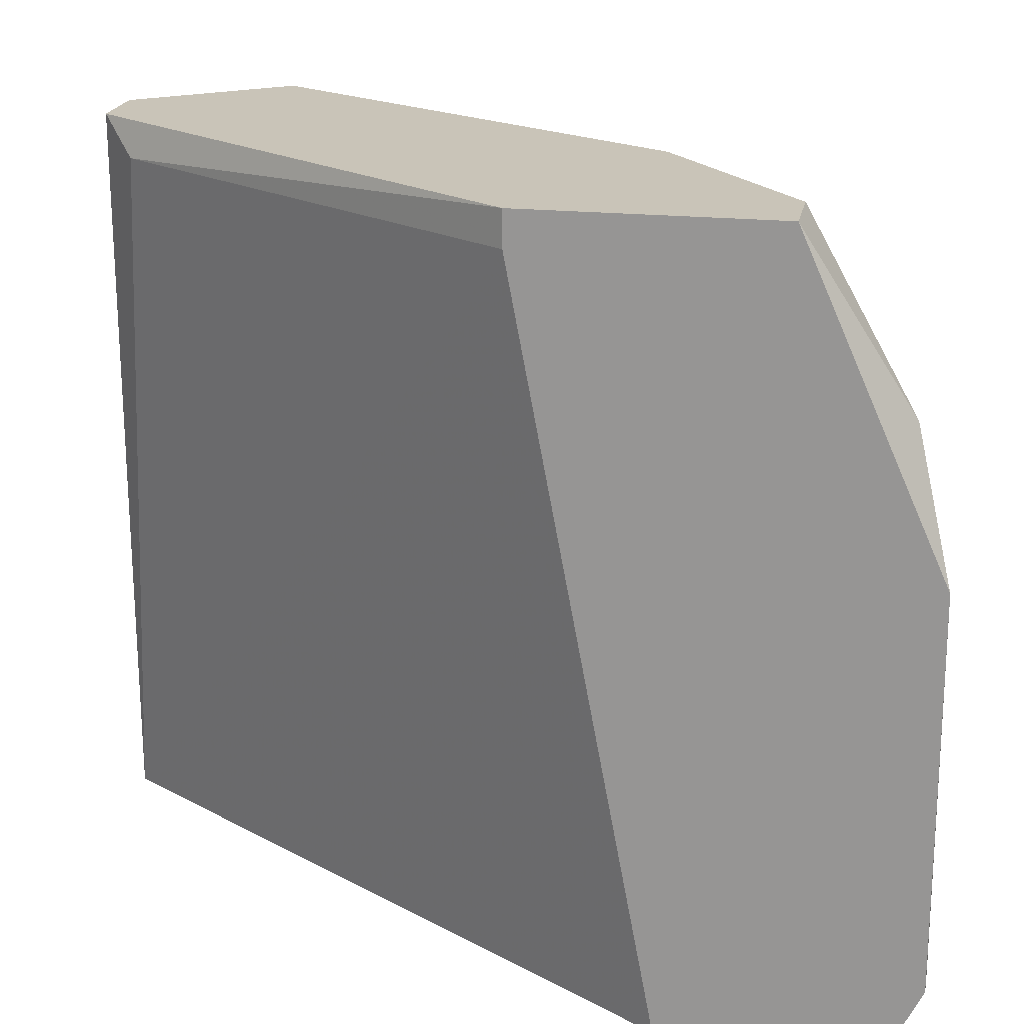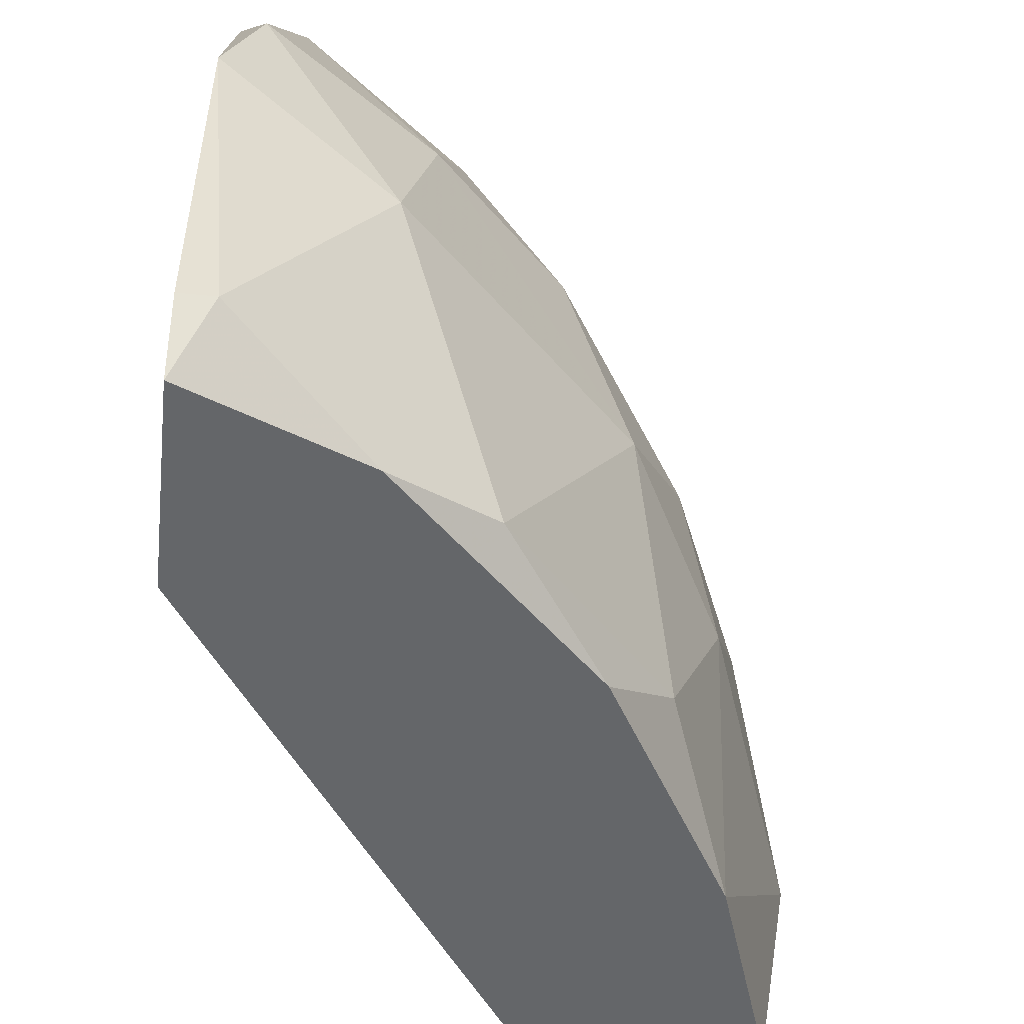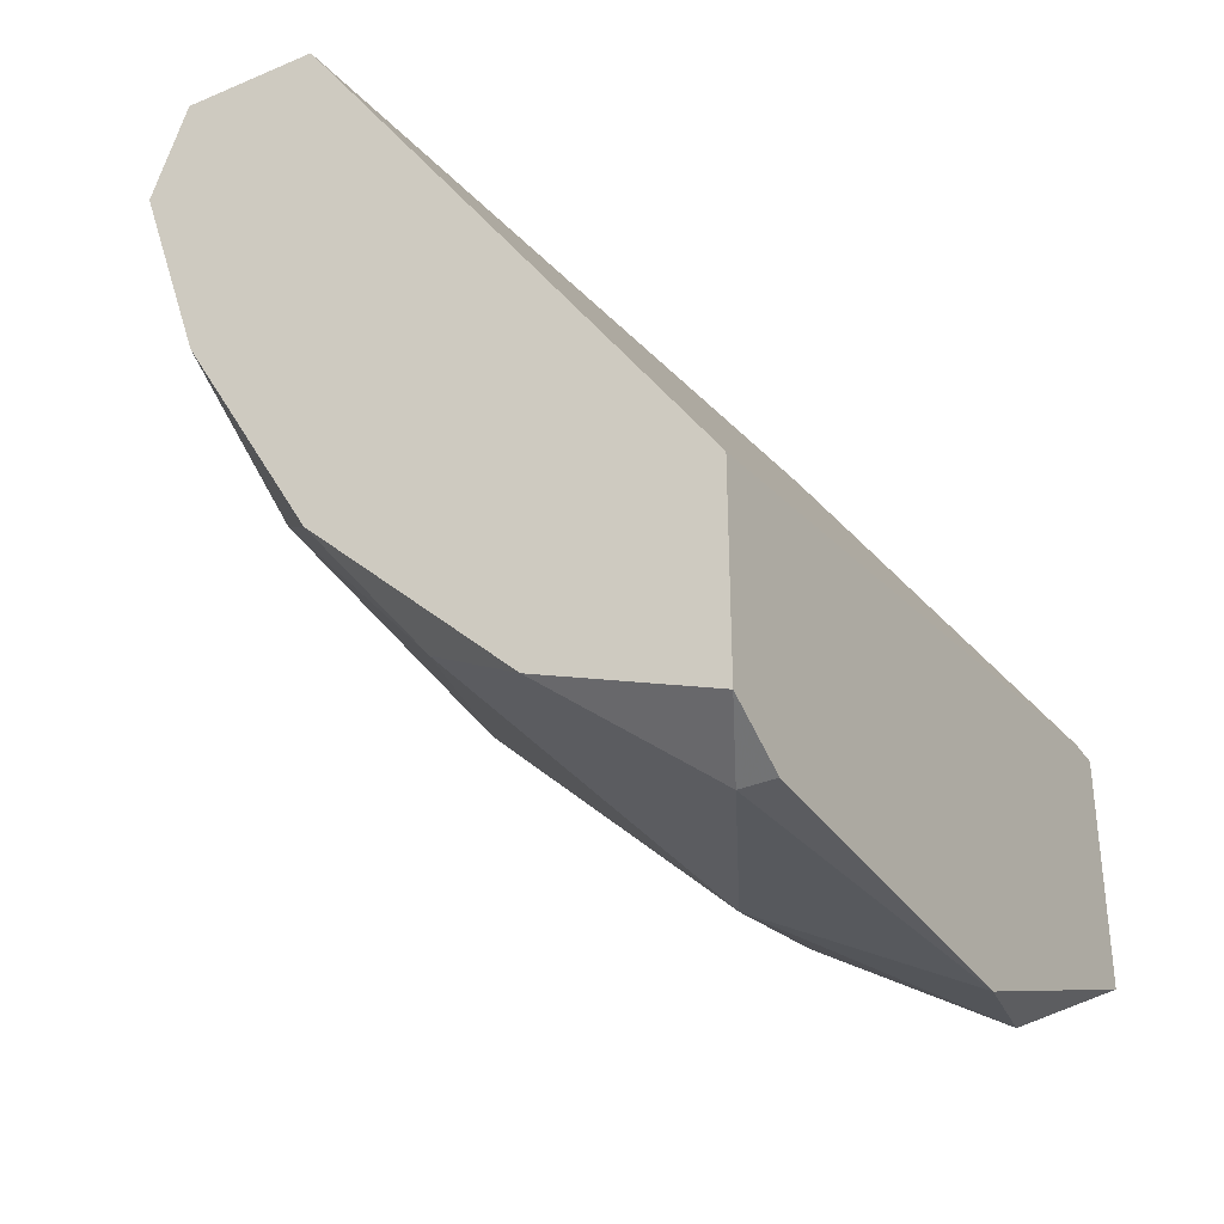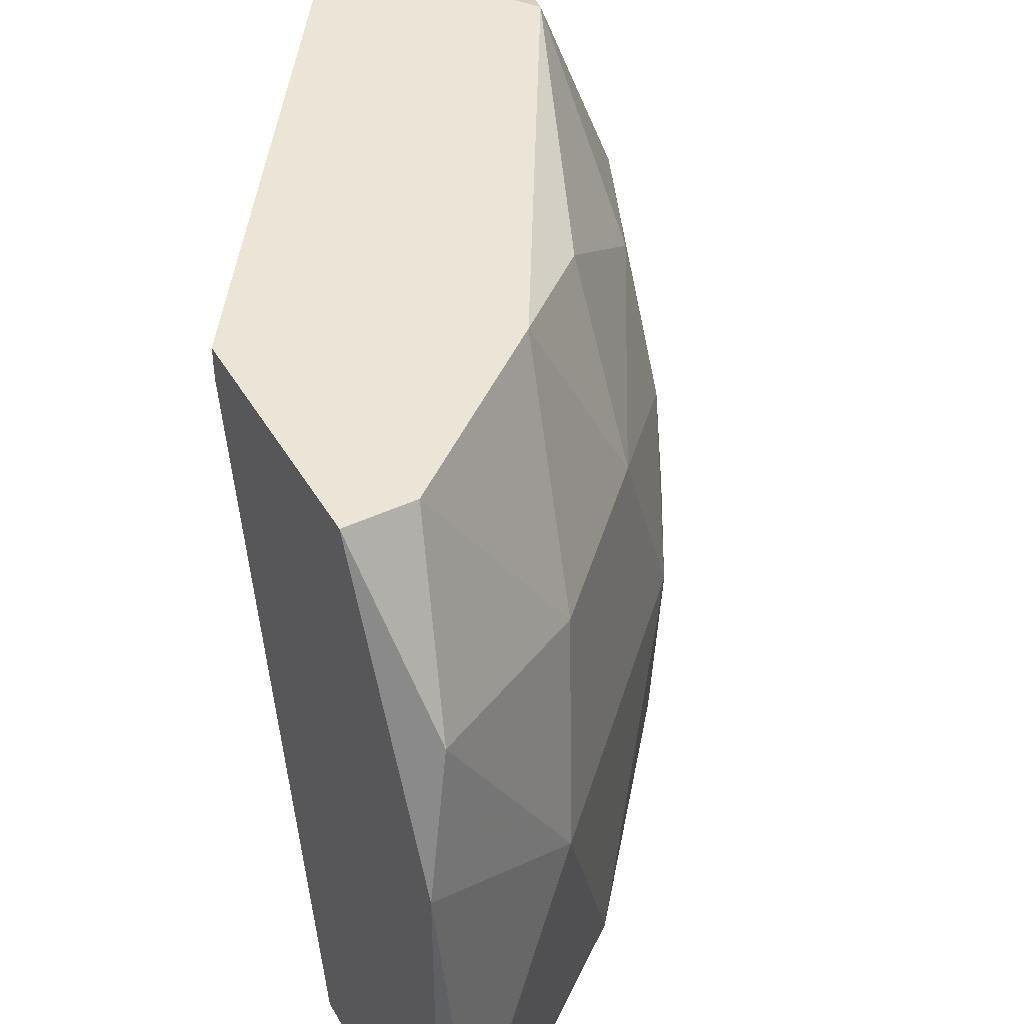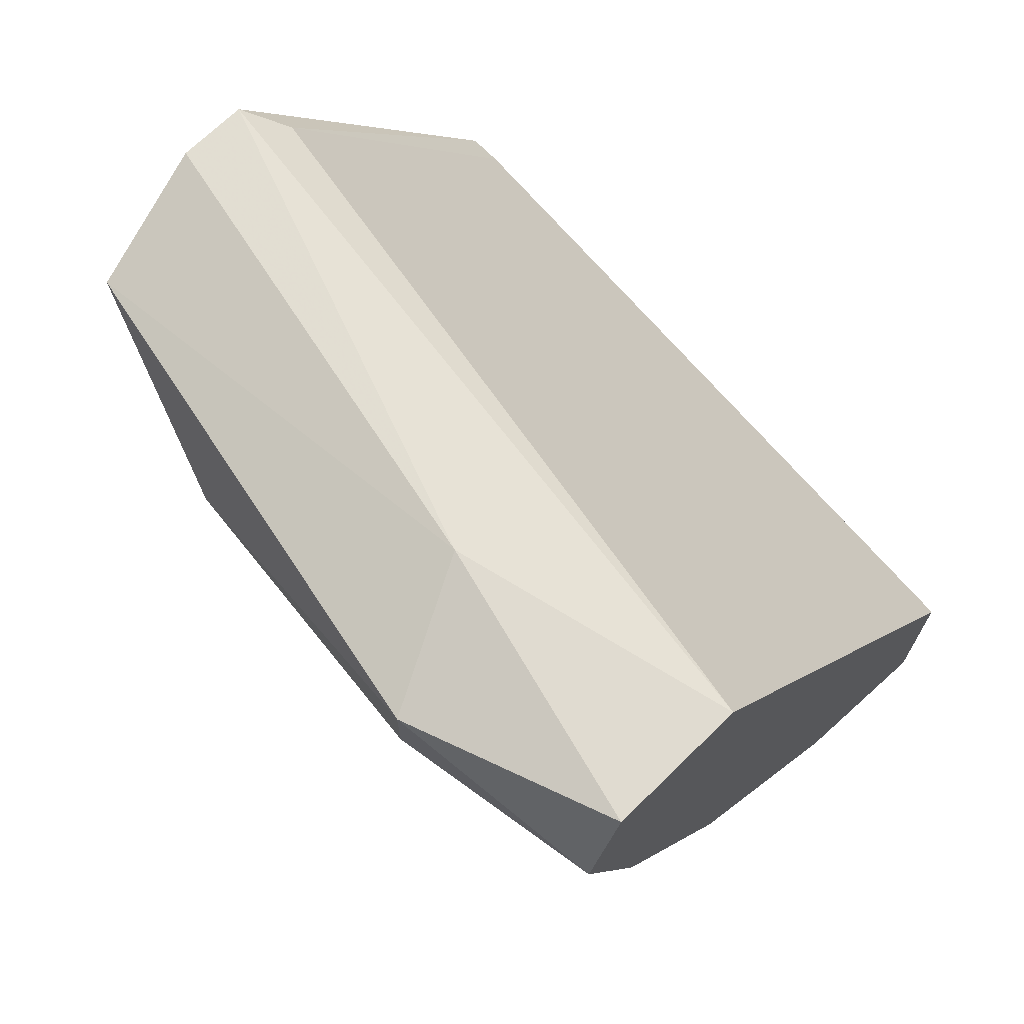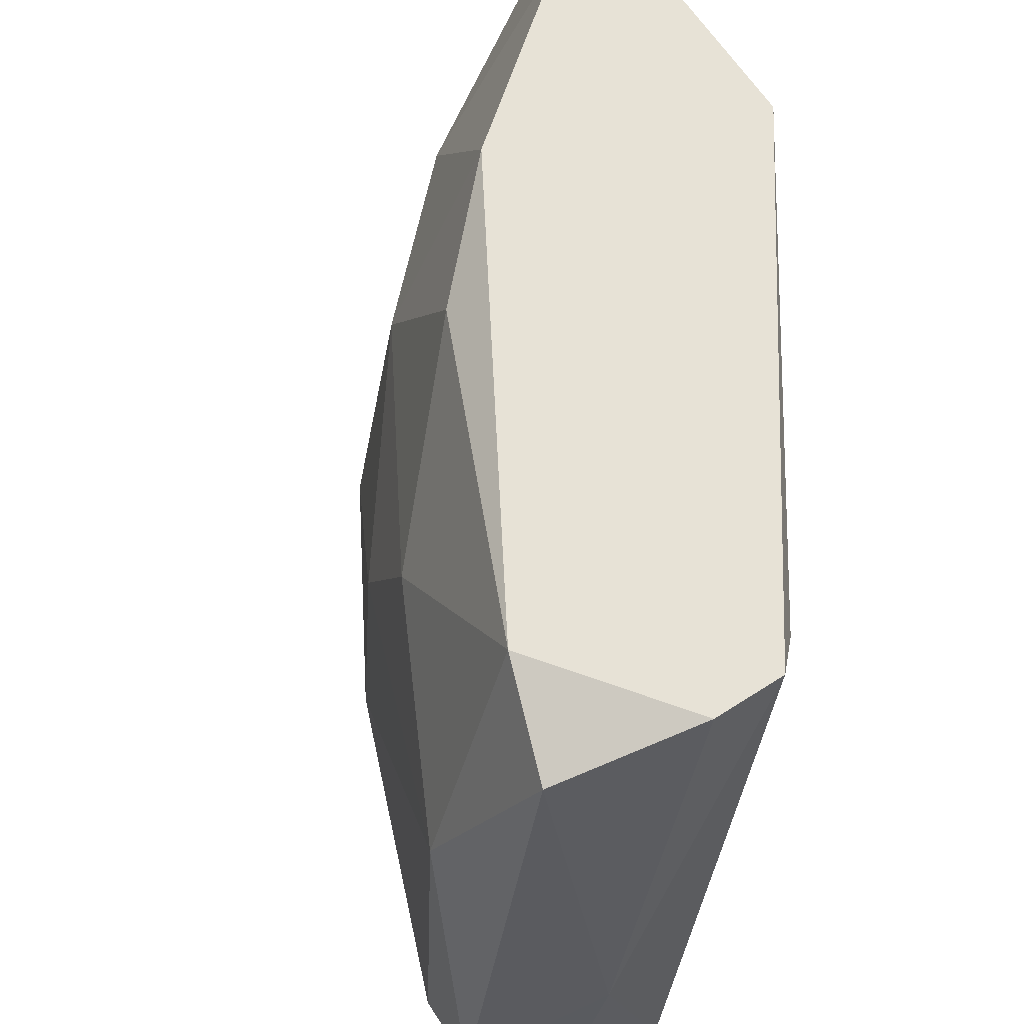
<metadata>
{"format":"obj","ext":"obj","renderer":"f3d","projection":"perspective","resolution":1024,"background":"white","views":[{"elev":20.1,"azim":-79.1,"up":"+Z"},{"elev":-51.7,"azim":-6.2,"up":"+Z"},{"elev":-34.5,"azim":-150.5,"up":"+Y"},{"elev":44.4,"azim":-28.6,"up":"+Z"},{"elev":69.8,"azim":135.6,"up":"+Y"},{"elev":63.6,"azim":146.9,"up":"+Z"}]}
</metadata>
<code>
v 0.04932 0.03107 0.00168
v 0.04932 0.03363 0.00168
v 0.0391 0.01319 0.01445
v 0.0391 0.01702 0.02084
v 0.04165 0.03491 -0.005988
v 0.04165 0.01446 0.00679
v 0.04421 0.01957 0.01062
v 0.04421 0.03491 0.004234
v 0.04421 0.02213 0.01573
v 0.04421 0.02851 0.02212
v 0.04677 0.03491 -0.005988
v 0.02761 0.004242 0.01573
v 0.02761 0.002963 -0.003432
v 0.04038 0.03363 0.02212
v 0.04038 0.01446 -0.005988
v 0.03272 0.00552 0.00679
v 0.03272 0.006796 -0.005988
v 0.04293 0.01702 -0.003432
v 0.03527 0.01319 0.02212
v 0.04549 0.02085 0.004234
v 0.04549 0.03234 0.02084
v 0.04549 0.02341 -0.005988
v 0.03783 0.03363 0.02212
v 0.04804 0.02979 0.01318
v 0.04804 0.03107 -0.005988
v 0.02888 0.008075 0.02212
v 0.03399 0.008075 0.01445
v 0.03655 0.03234 0.02084
v 0.03655 0.009354 -0.004709
v 0.02633 0.004242 -0.005988
v 0.02633 0.01191 -0.005988
v 0.02633 0.008075 0.02212
v 0.02633 0.002963 -0.003432
v 0.02633 0.002963 0.01062
v 0.02633 0.01702 0.02212
v 0.02633 0.01702 0.02084
f 20 24 7
f 14 23 32
f 31 11 15
f 11 31 5
f 5 31 36
f 31 32 36
f 32 31 33
f 14 32 19
f 15 11 22
f 31 15 17
f 22 1 20
f 20 1 24
f 21 14 10
f 14 19 10
f 9 24 10
f 24 21 10
f 21 24 2
f 24 1 2
f 6 16 29
f 17 15 29
f 16 17 29
f 23 5 28
f 5 36 28
f 22 11 25
f 1 22 25
f 11 2 25
f 2 1 25
f 16 6 27
f 12 16 27
f 3 19 27
f 6 3 27
f 23 14 8
f 5 23 8
f 11 5 8
f 14 21 8
f 2 11 8
f 21 2 8
f 32 33 34
f 12 32 34
f 16 12 34
f 15 22 18
f 20 6 18
f 22 20 18
f 6 29 18
f 29 15 18
f 32 23 35
f 36 32 35
f 23 28 35
f 28 36 35
f 3 9 4
f 19 3 4
f 10 19 4
f 9 10 4
f 33 31 30
f 31 17 30
f 19 32 26
f 32 12 26
f 12 27 26
f 27 19 26
f 17 16 13
f 34 33 13
f 16 34 13
f 33 30 13
f 30 17 13
f 9 3 7
f 3 6 7
f 6 20 7
f 24 9 7

</code>
